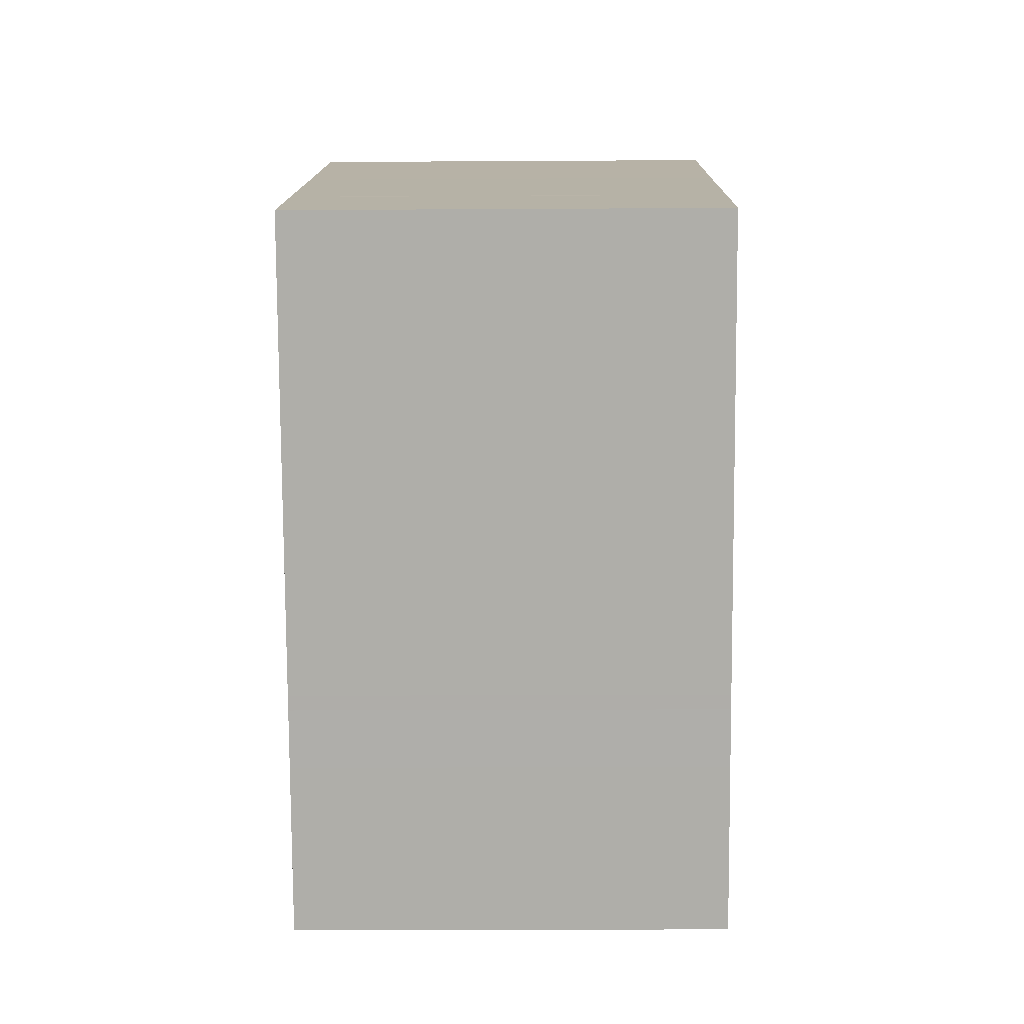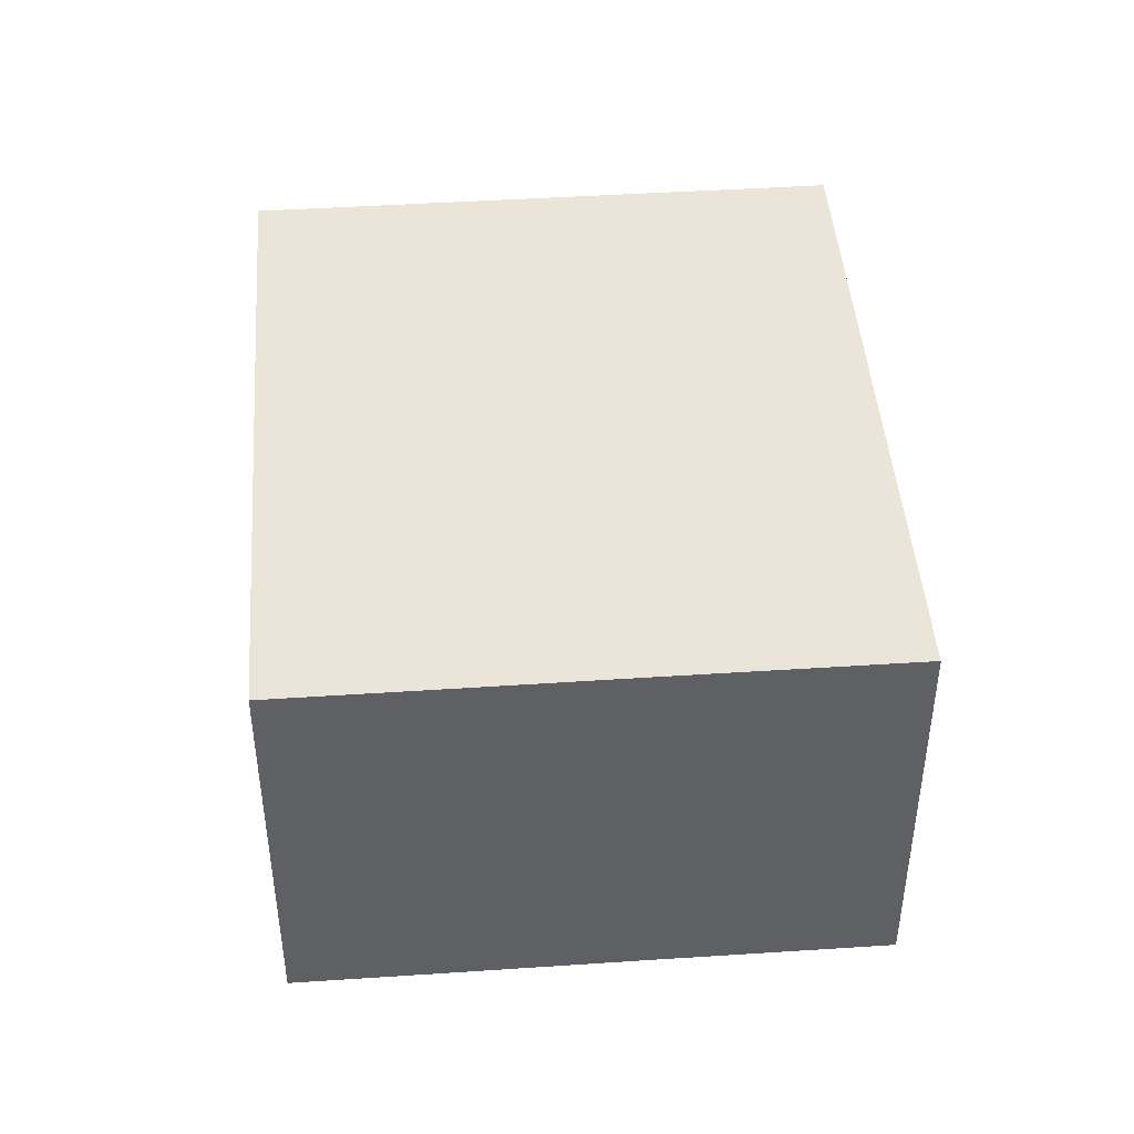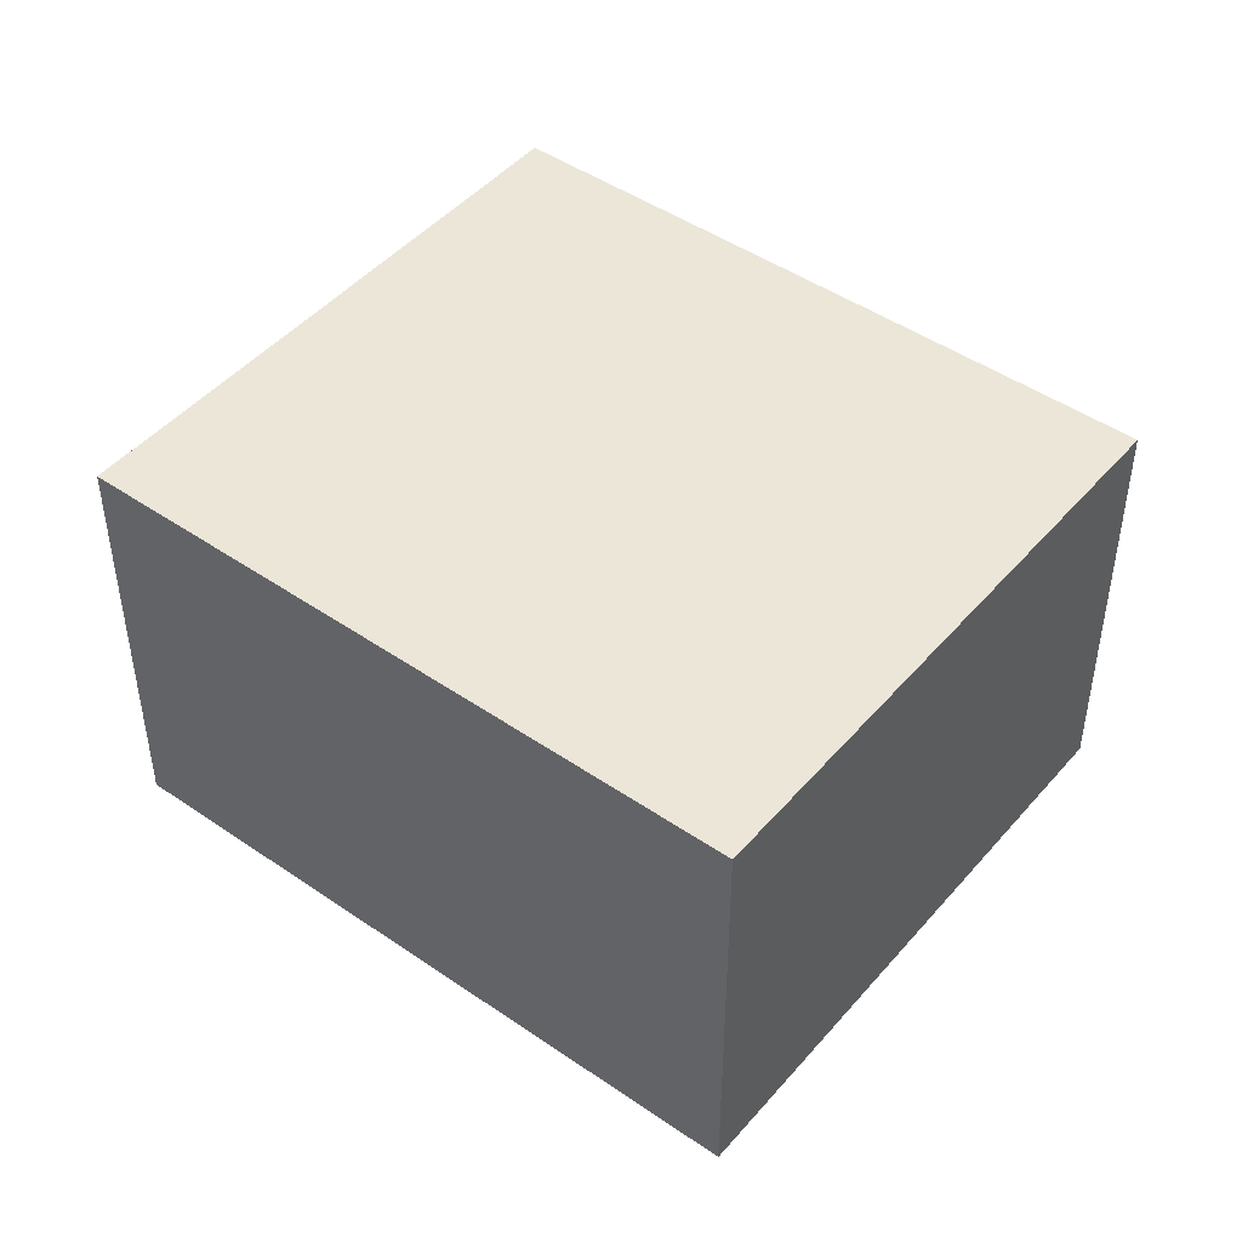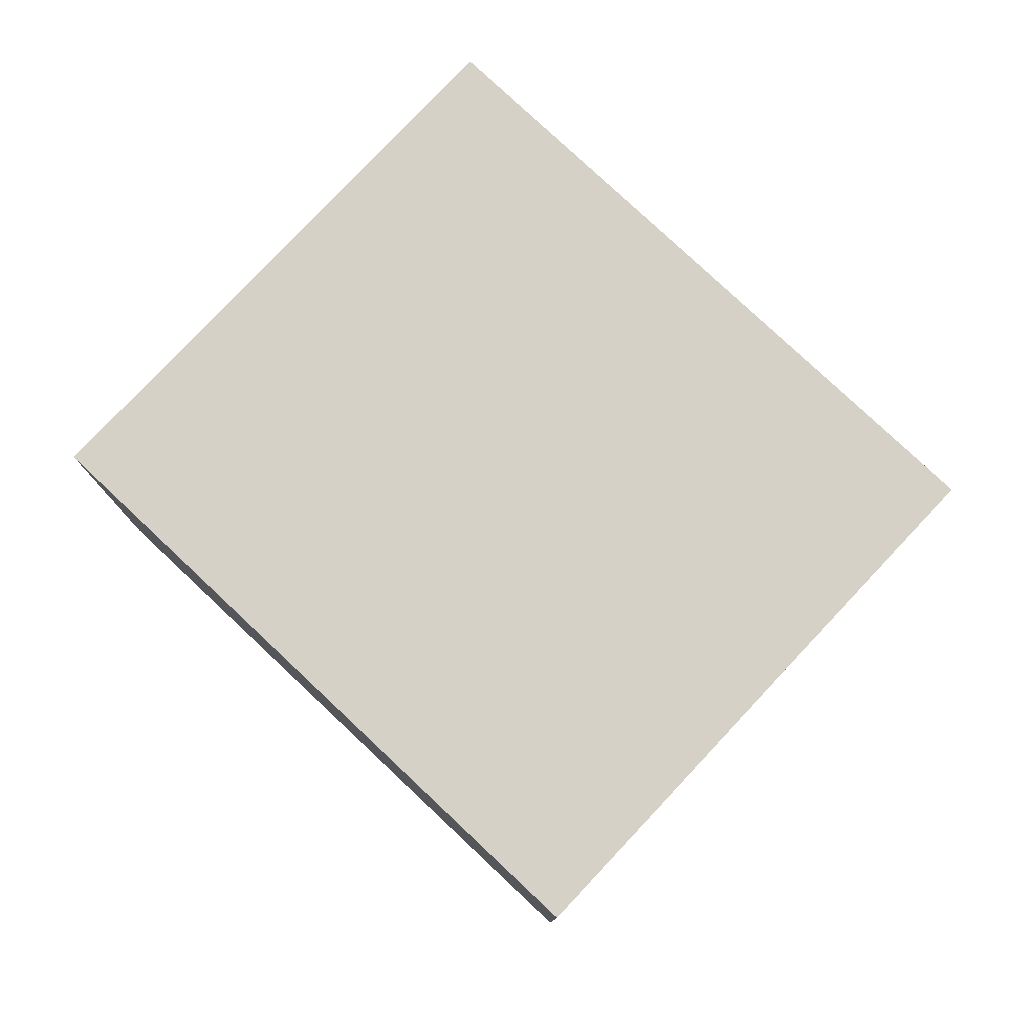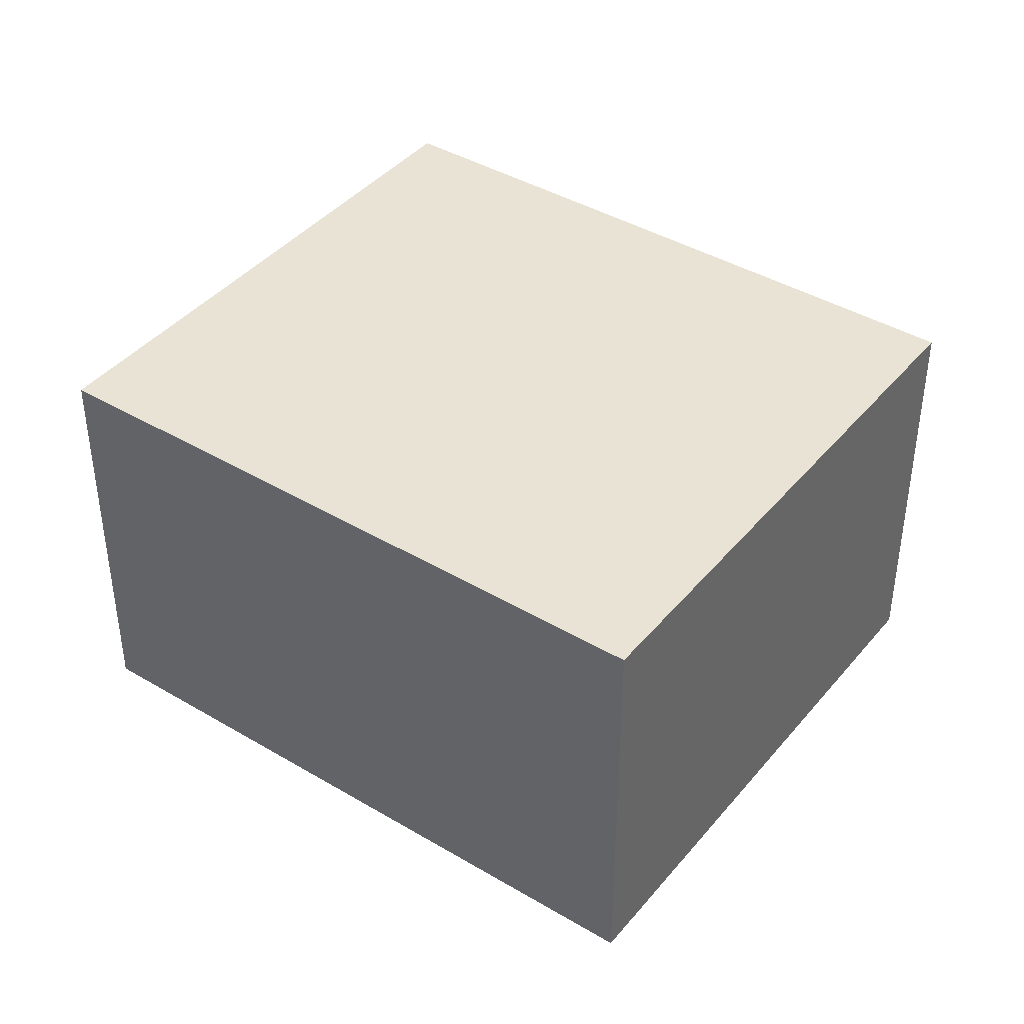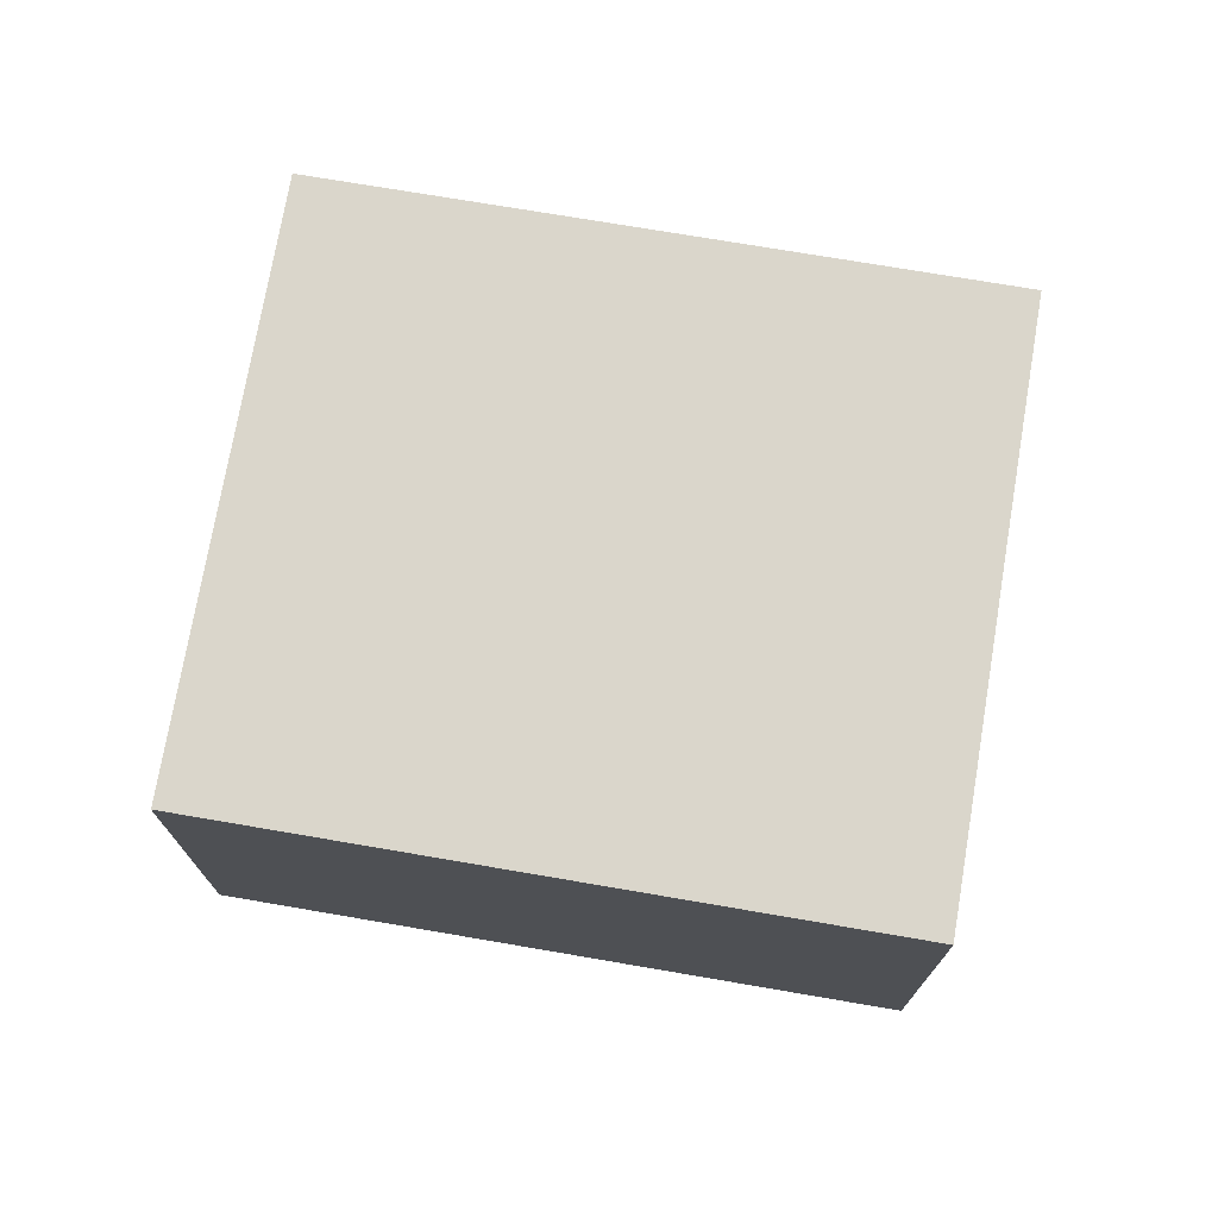
<metadata>
{"format":"obj","ext":"obj","renderer":"f3d","projection":"perspective","resolution":1024,"background":"white","views":[{"elev":-17.7,"azim":-89.3,"up":"+Z"},{"elev":45.4,"azim":-34.4,"up":"+Y"},{"elev":46.5,"azim":98.1,"up":"+Y"},{"elev":79.0,"azim":-76.8,"up":"+Y"},{"elev":41.2,"azim":95.8,"up":"+Y"},{"elev":73.9,"azim":-110.4,"up":"+Y"}]}
</metadata>
<code>
v  2.721 9.548 1.572
v  1.808 9.548 -3.121
v  0 9.548 5.846e-16
v  2.724 9.548 -4.702
v  2.788 9.548 1.612
v  6.95 9.548 4.009
v  5.228 9.548 -9.023
v  11.93 9.548 6.897
v  5.394 9.548 -9.308
v  6.044 9.548 -10.43
v  7.923 9.548 -13.67
v  10.7 9.548 -12.06
v  15.69 9.548 0.396
v  19.83 9.548 -6.772
v  16.05 9.548 -0.227
v  19.55 9.548 -6.287
v  6.95 -2.455e-16 4.009
v  11.93 -4.223e-16 6.897
v  2.721 -9.626e-17 1.572
v  2.788 -9.871e-17 1.612
v  0 0 0
v  1.808 1.911e-16 -3.121
v  2.724 2.879e-16 -4.702
v  5.228 5.525e-16 -9.023
v  15.69 -2.425e-17 0.396
v  16.05 1.39e-17 -0.227
v  19.55 3.85e-16 -6.287
v  5.394 5.7e-16 -9.308
v  6.044 6.387e-16 -10.43
v  7.923 8.372e-16 -13.67
v  19.83 4.147e-16 -6.772
v  10.7 7.385e-16 -12.06
g defaultobject
f 1 2 3
f 2 1 4
f 4 1 5
f 4 5 6
f 4 6 7
f 7 6 8
f 7 8 9
f 9 8 10
f 10 8 11
f 11 8 12
f 12 8 13
f 12 13 14
f 14 13 15
f 14 15 16
f 8 17 18
f 17 8 6
f 5 19 20
f 19 5 1
f 2 21 3
f 21 2 22
f 22 2 4
f 22 4 23
f 23 4 7
f 23 7 24
f 6 20 17
f 20 6 5
f 1 21 19
f 21 1 3
f 22 19 21
f 19 22 17
f 17 25 18
f 25 17 22
f 25 22 23
f 25 23 24
f 25 24 26
f 26 24 27
f 27 24 28
f 27 28 29
f 27 29 30
f 27 30 31
f 31 30 32
f 17 20 19
f 12 30 11
f 30 12 14
f 30 14 32
f 32 14 31
f 15 25 26
f 25 15 13
f 16 26 27
f 26 16 15
f 9 29 28
f 29 9 10
f 14 27 31
f 27 14 16
f 13 18 25
f 18 13 8
f 7 28 24
f 28 7 9
f 10 30 29
f 30 10 11

</code>
